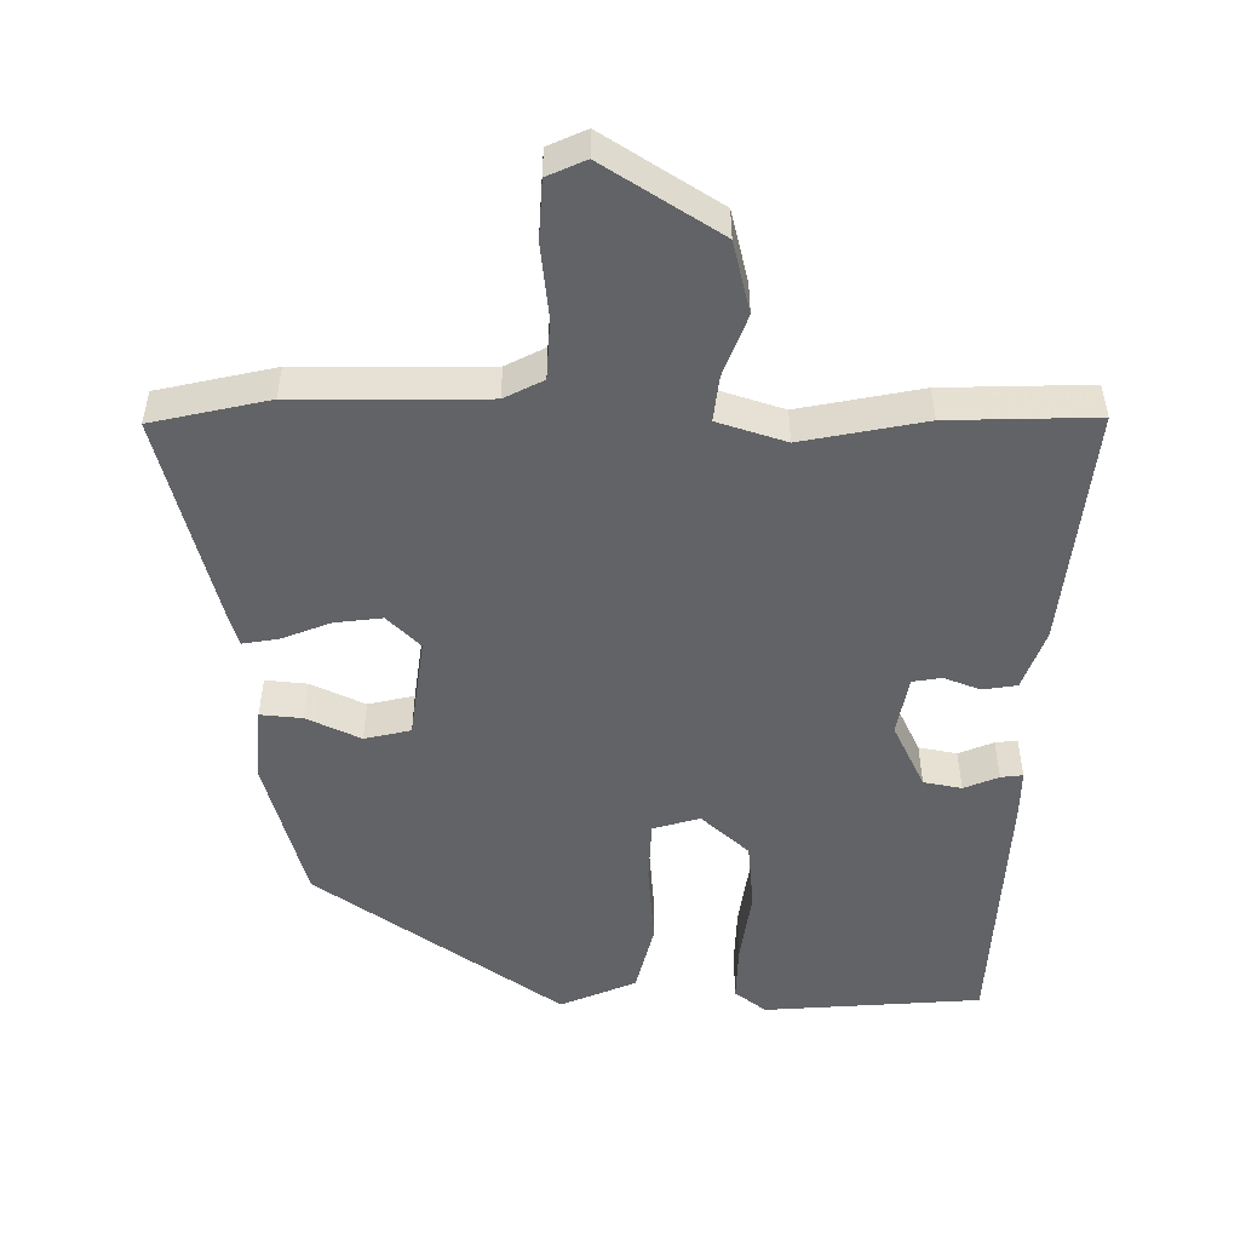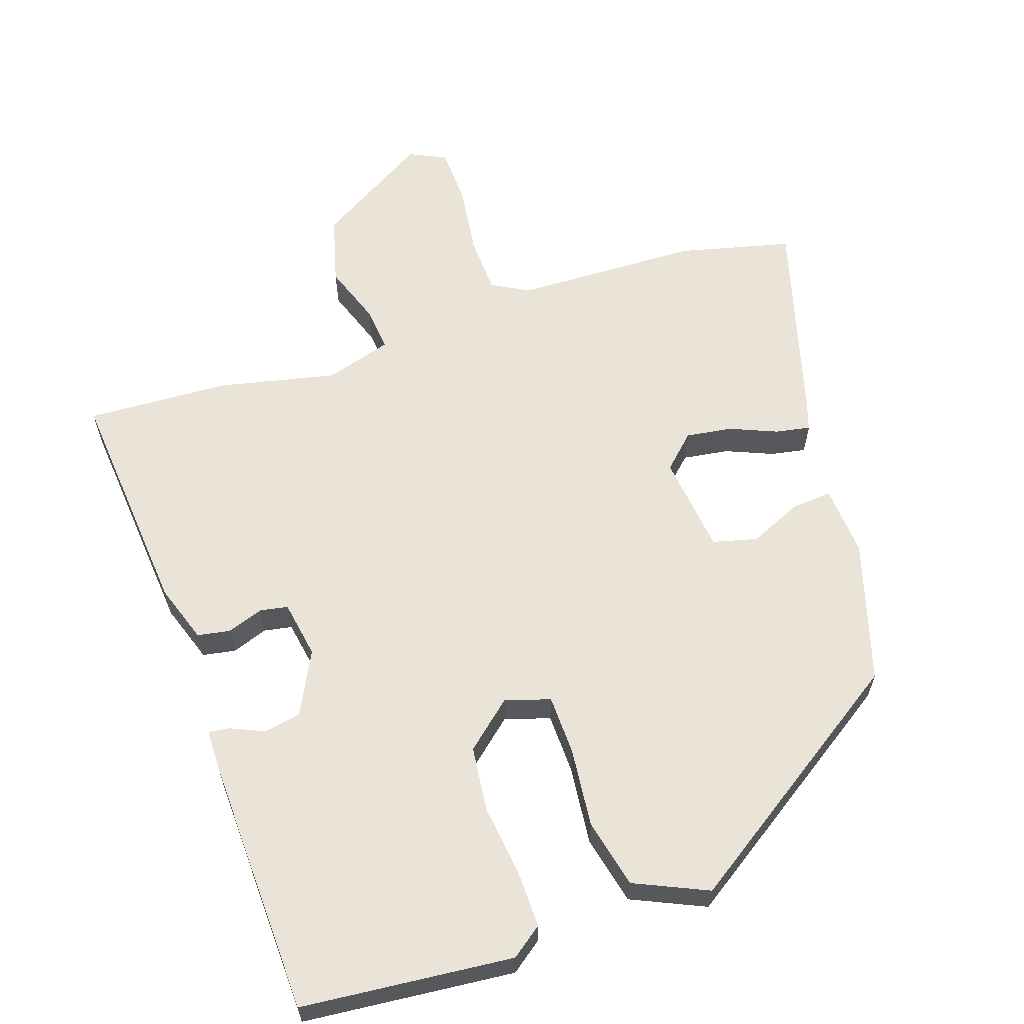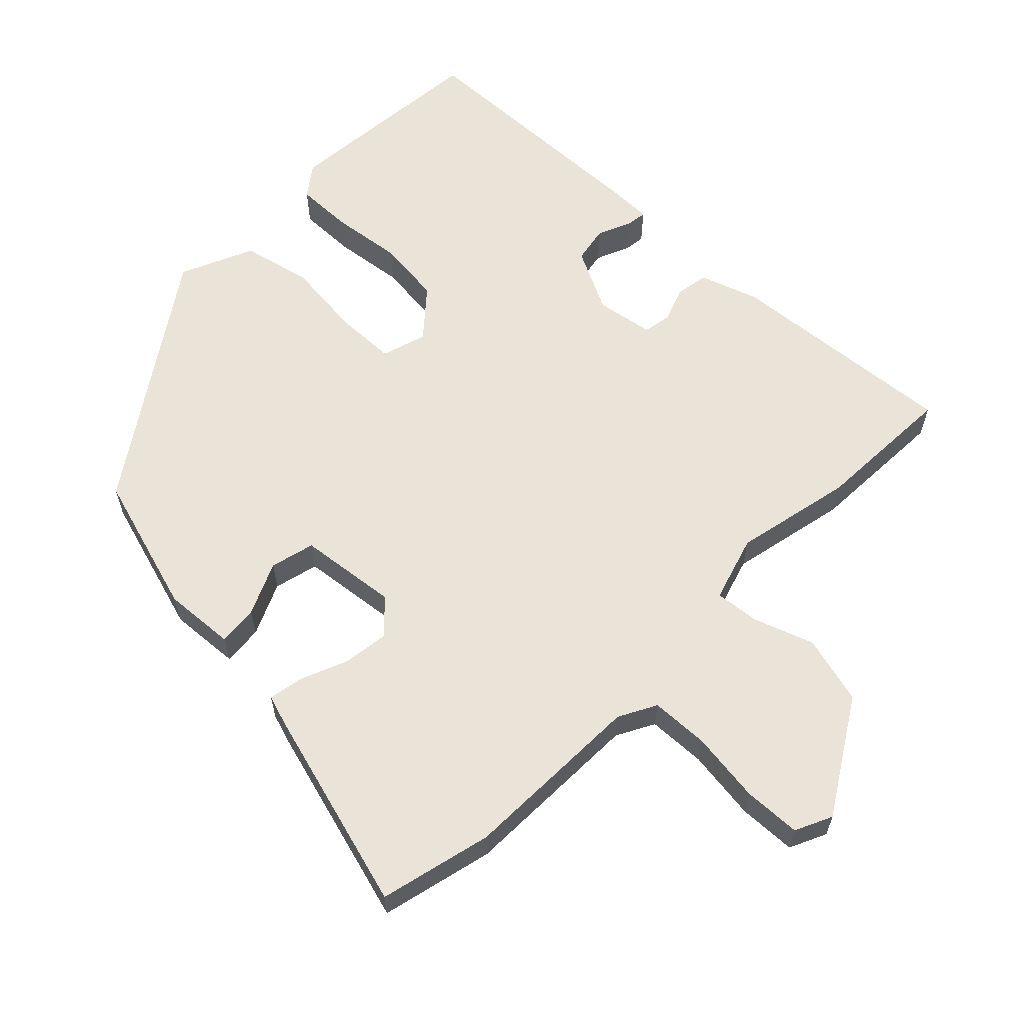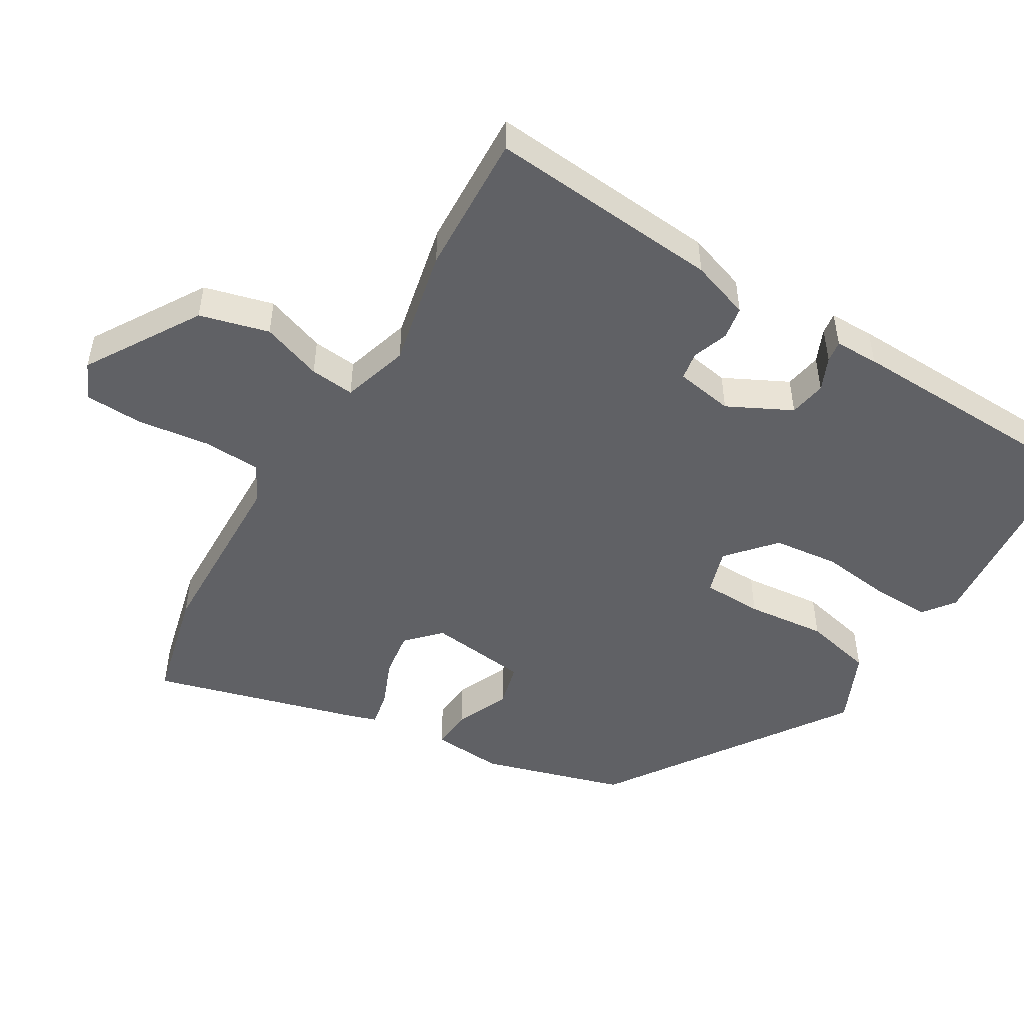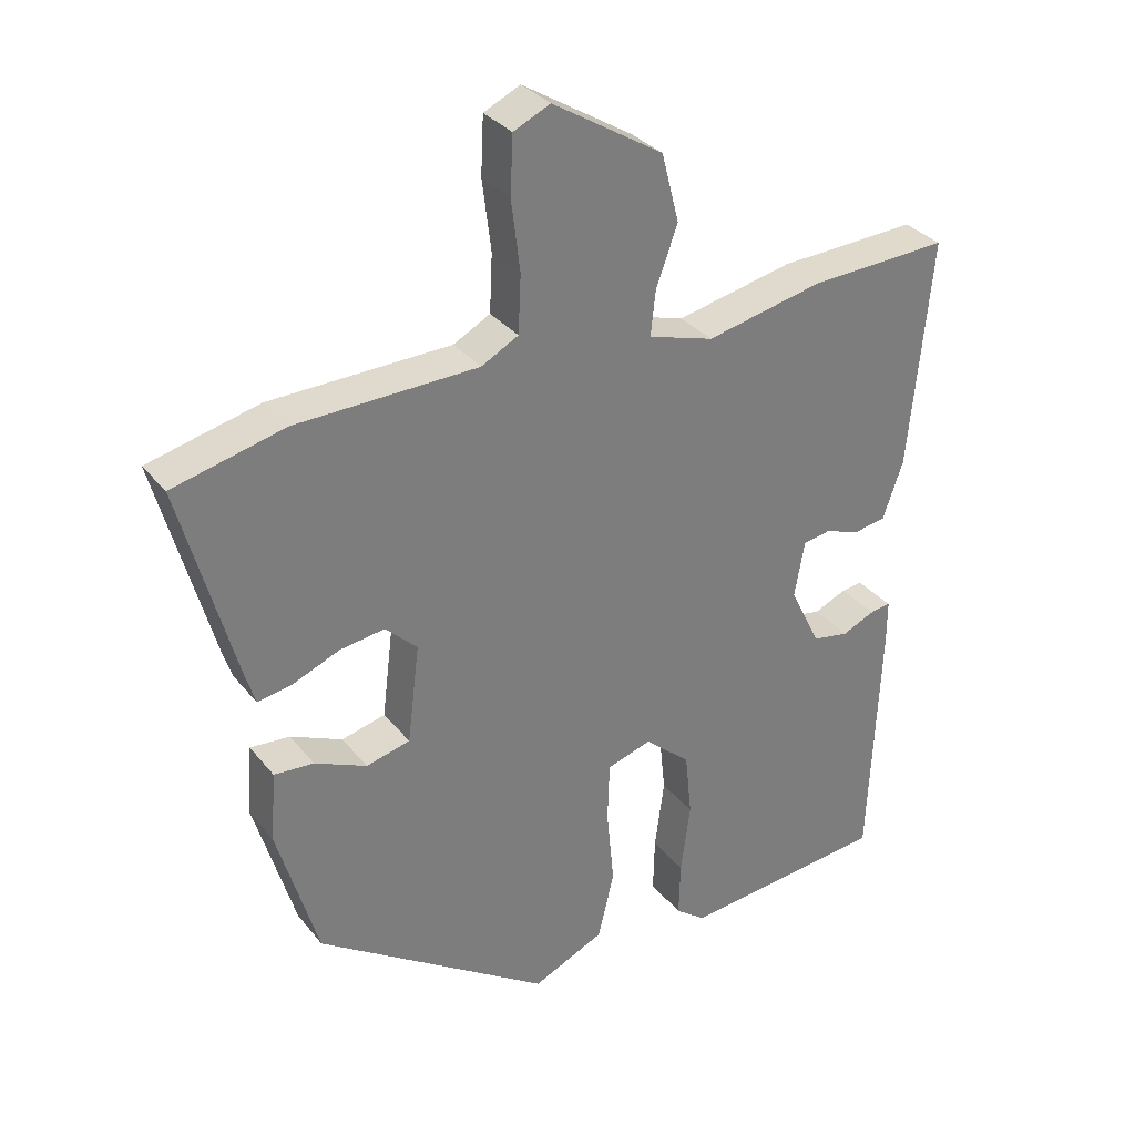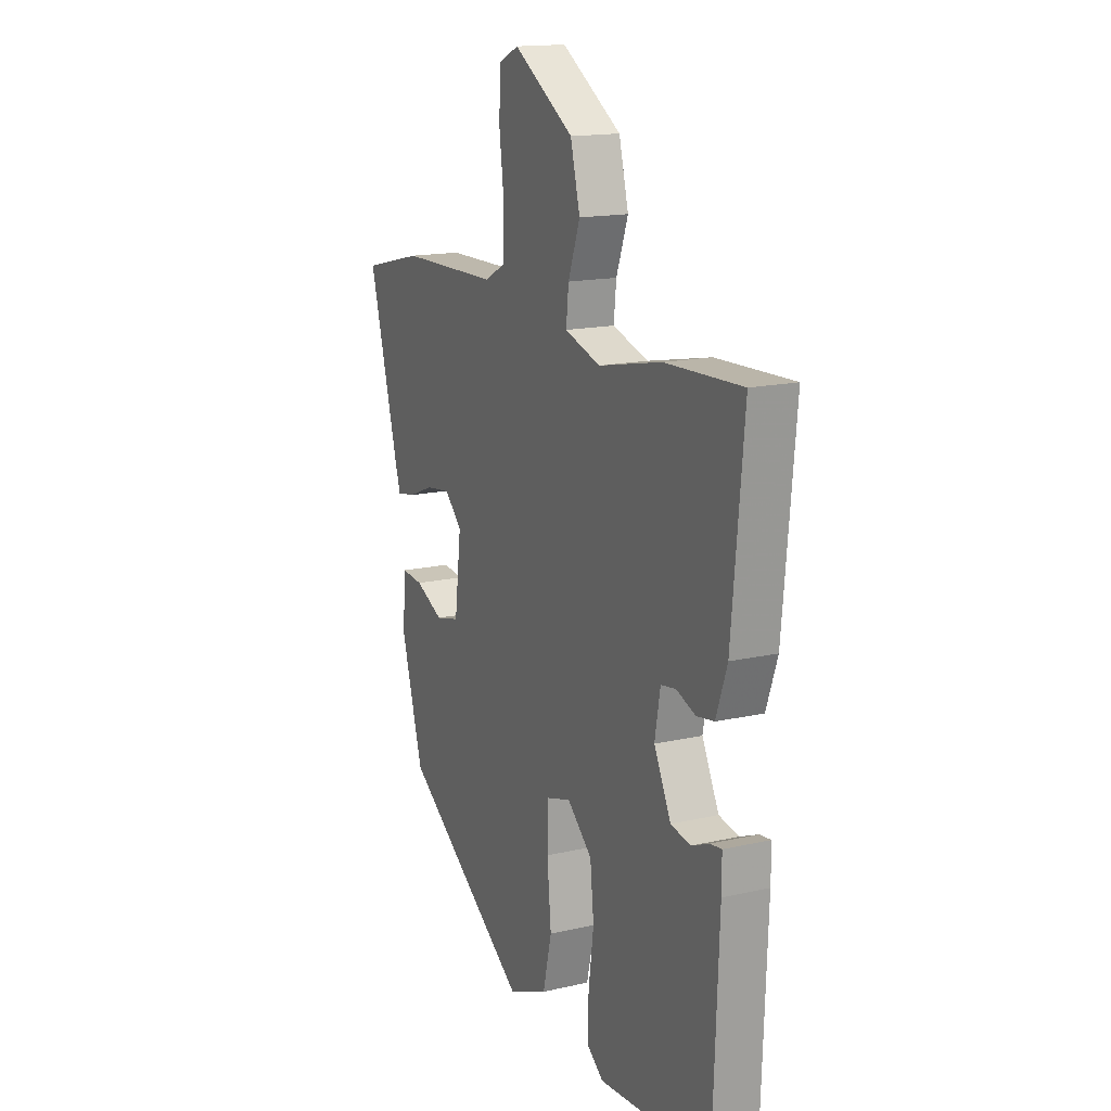
<metadata>
{"format":"obj","ext":"obj","renderer":"f3d","projection":"perspective","resolution":1024,"background":"white","views":[{"elev":-50.9,"azim":-1.0,"up":"+Y"},{"elev":61.2,"azim":161.9,"up":"+Y"},{"elev":61.1,"azim":-45.3,"up":"+Y"},{"elev":-49.3,"azim":59.5,"up":"+Y"},{"elev":32.5,"azim":-32.1,"up":"+Z"},{"elev":15.8,"azim":64.4,"up":"+Z"}]}
</metadata>
<code>
v 0.495 0.07 -0.521
v 0.187 0.07 -0.547
v 0.142 0.07 -0.513
v 0.144 0.07 -0.43
v 0.158 0.07 -0.325
v 0.148 0.07 -0.229
v 0.08 0.07 -0.169
v 0.014 0.07 -0.189
v 0.011 0.07 -0.277
v 0.022 0.07 -0.393
v -0.002 0.07 -0.494
v -0.109 0.07 -0.541
v -0.457 0.07 -0.303
v -0.517 0.07 -0.096
v -0.509 0.07 0.008
v -0.45 0.07 0.003
v -0.373 0.07 -0.032
v -0.308 0.07 -0.016
v -0.29 0.07 0.129
v -0.337 0.07 0.175
v -0.404 0.07 0.166
v -0.473 0.07 0.138
v -0.524 0.07 0.129
v -0.538 0.07 0.174
v -0.619 0.07 0.472
v -0.454 0.07 0.511
v -0.185 0.07 0.516
v -0.13 0.07 0.545
v -0.126 0.07 0.63
v -0.139 0.07 0.735
v -0.135 0.07 0.819
v -0.081 0.07 0.844
v 0.083 0.07 0.742
v 0.109 0.07 0.641
v 0.077 0.07 0.553
v 0.07 0.07 0.488
v 0.167 0.07 0.458
v 0.34 0.07 0.494
v 0.548 0.07 0.502
v 0.516 0.07 0.162
v 0.486 0.07 0.076
v 0.438 0.07 0.068
v 0.386 0.07 0.087
v 0.345 0.07 0.08
v 0.33 0.07 -0.004
v 0.376 0.07 -0.097
v 0.43 0.07 -0.107
v 0.479 0.07 -0.086
v 0.51 0.07 -0.082
v 0.51 0.07 -0.146
v 0.495 0 -0.521
v 0.187 0 -0.547
v 0.142 0 -0.513
v 0.144 0 -0.43
v 0.158 0 -0.325
v 0.148 0 -0.229
v 0.08 0 -0.169
v 0.014 0 -0.189
v 0.011 0 -0.277
v 0.022 0 -0.393
v -0.002 0 -0.494
v -0.109 0 -0.541
v -0.457 0 -0.303
v -0.517 0 -0.096
v -0.509 0 0.008
v -0.45 0 0.003
v -0.373 0 -0.032
v -0.308 0 -0.016
v -0.29 0 0.129
v -0.337 0 0.175
v -0.404 0 0.166
v -0.473 0 0.138
v -0.524 0 0.129
v -0.538 0 0.174
v -0.619 0 0.472
v -0.454 0 0.511
v -0.185 0 0.516
v -0.13 0 0.545
v -0.126 0 0.63
v -0.139 0 0.735
v -0.135 0 0.819
v -0.081 0 0.844
v 0.083 0 0.742
v 0.109 0 0.641
v 0.077 0 0.553
v 0.07 0 0.488
v 0.167 0 0.458
v 0.34 0 0.494
v 0.548 0 0.502
v 0.516 0 0.162
v 0.486 0 0.076
v 0.438 0 0.068
v 0.386 0 0.087
v 0.345 0 0.08
v 0.33 0 -0.004
v 0.376 0 -0.097
v 0.43 0 -0.107
v 0.479 0 -0.086
v 0.51 0 -0.082
v 0.51 0 -0.146
f 47 48 49 50
f 46 47 50 1
f 45 46 1 2
f 44 45 2 3
f 40 41 42 43
f 40 43 44
f 37 38 39 40
f 36 37 40 44
f 32 33 34 35
f 32 35 36
f 29 30 31 32
f 28 29 32 36
f 27 28 36 44
f 21 22 23 24
f 20 21 24 25
f 19 20 25 26
f 14 15 16 17
f 14 17 18
f 13 14 18
f 12 13 18
f 9 10 11 12
f 8 9 12 18
f 7 8 18 19
f 44 3 4 5
f 44 5 6
f 27 44 6 7
f 7 19 26 27
f 100 99 98 97
f 51 100 97 96
f 52 51 96 95
f 53 52 95 94
f 93 92 91 90
f 94 93 90
f 90 89 88 87
f 94 90 87 86
f 85 84 83 82
f 86 85 82
f 82 81 80 79
f 86 82 79 78
f 94 86 78 77
f 74 73 72 71
f 75 74 71 70
f 76 75 70 69
f 67 66 65 64
f 68 67 64
f 68 64 63
f 68 63 62
f 62 61 60 59
f 68 62 59 58
f 69 68 58 57
f 55 54 53 94
f 56 55 94
f 57 56 94 77
f 77 76 69 57
f 1 51 52 2
f 2 52 53 3
f 3 53 54 4
f 4 54 55 5
f 5 55 56 6
f 6 56 57 7
f 7 57 58 8
f 8 58 59 9
f 9 59 60 10
f 10 60 61 11
f 11 61 62 12
f 12 62 63 13
f 13 63 64 14
f 14 64 65 15
f 15 65 66 16
f 16 66 67 17
f 17 67 68 18
f 18 68 69 19
f 19 69 70 20
f 20 70 71 21
f 21 71 72 22
f 22 72 73 23
f 23 73 74 24
f 24 74 75 25
f 25 75 76 26
f 26 76 77 27
f 27 77 78 28
f 28 78 79 29
f 29 79 80 30
f 30 80 81 31
f 31 81 82 32
f 32 82 83 33
f 33 83 84 34
f 34 84 85 35
f 35 85 86 36
f 36 86 87 37
f 37 87 88 38
f 38 88 89 39
f 39 89 90 40
f 40 90 91 41
f 41 91 92 42
f 42 92 93 43
f 43 93 94 44
f 44 94 95 45
f 45 95 96 46
f 46 96 97 47
f 47 97 98 48
f 48 98 99 49
f 49 99 100 50
f 50 100 51 1

</code>
